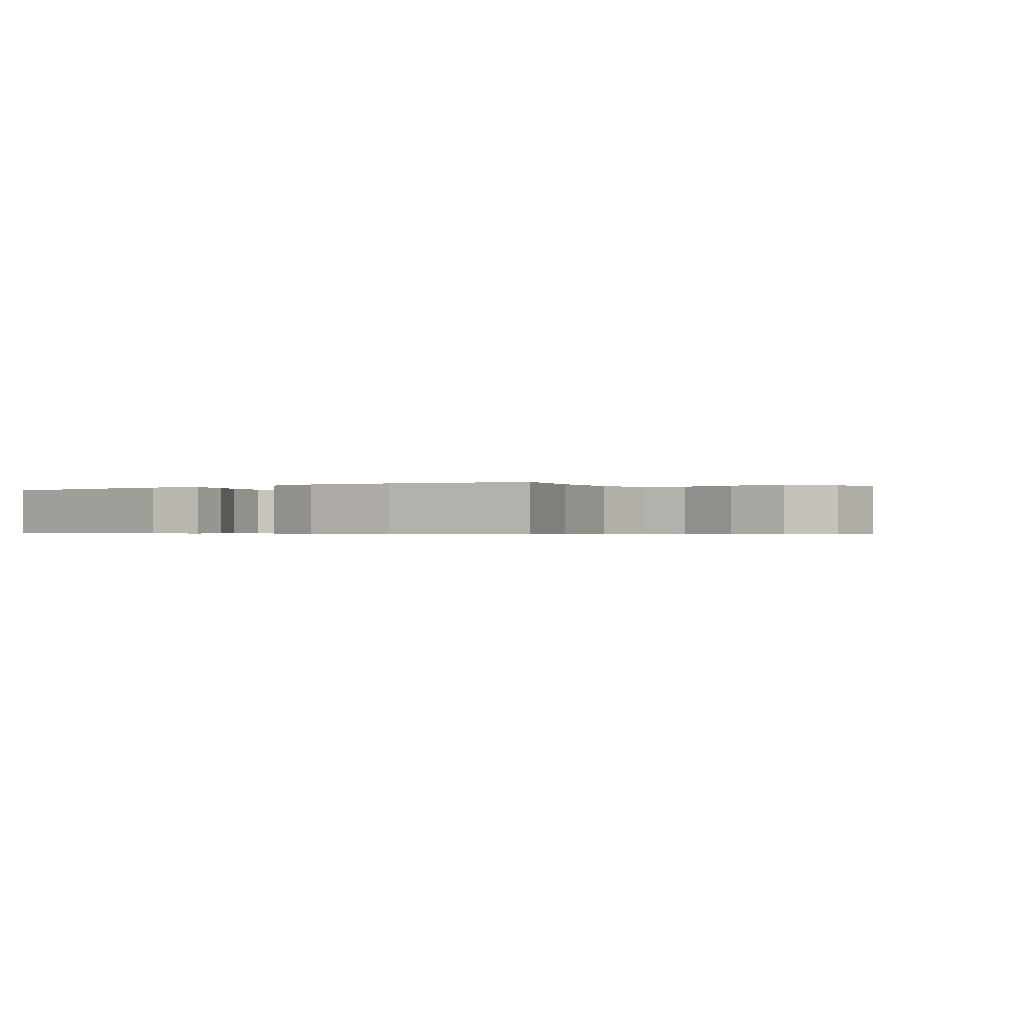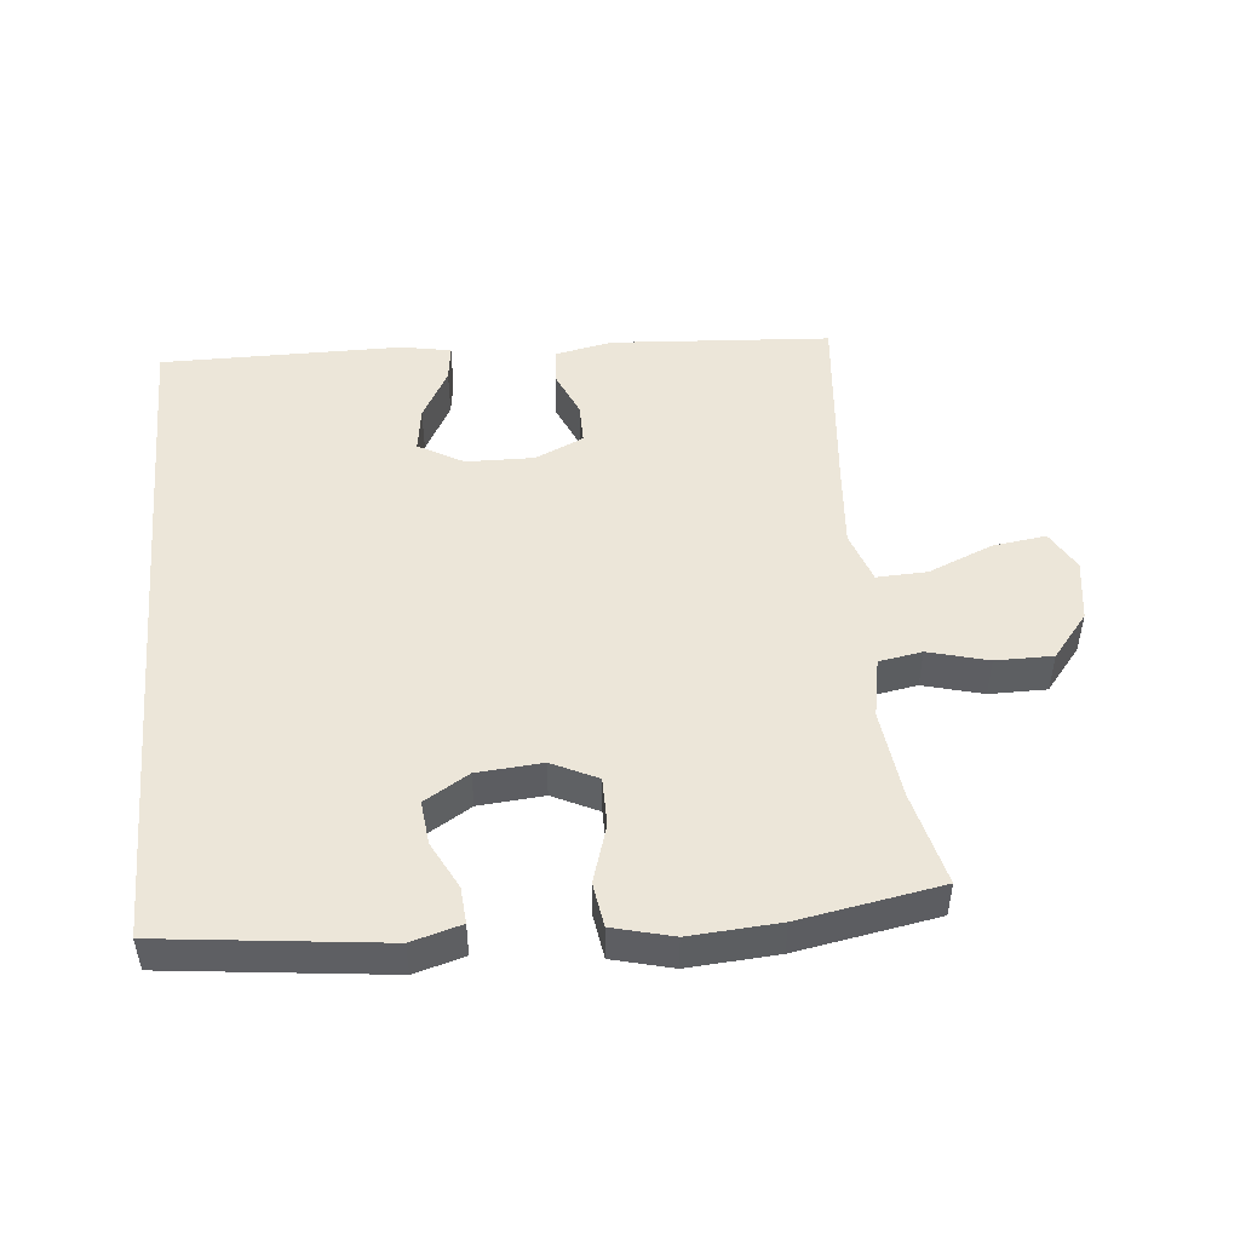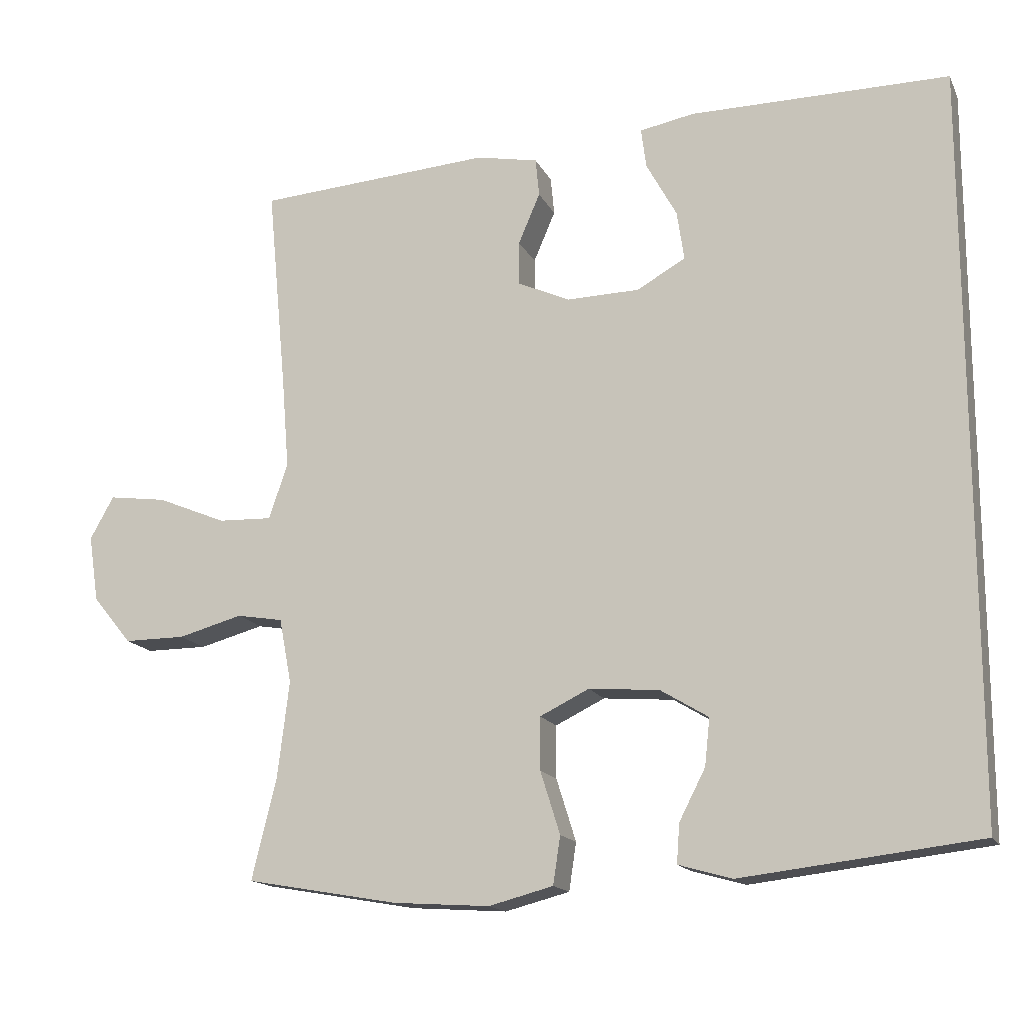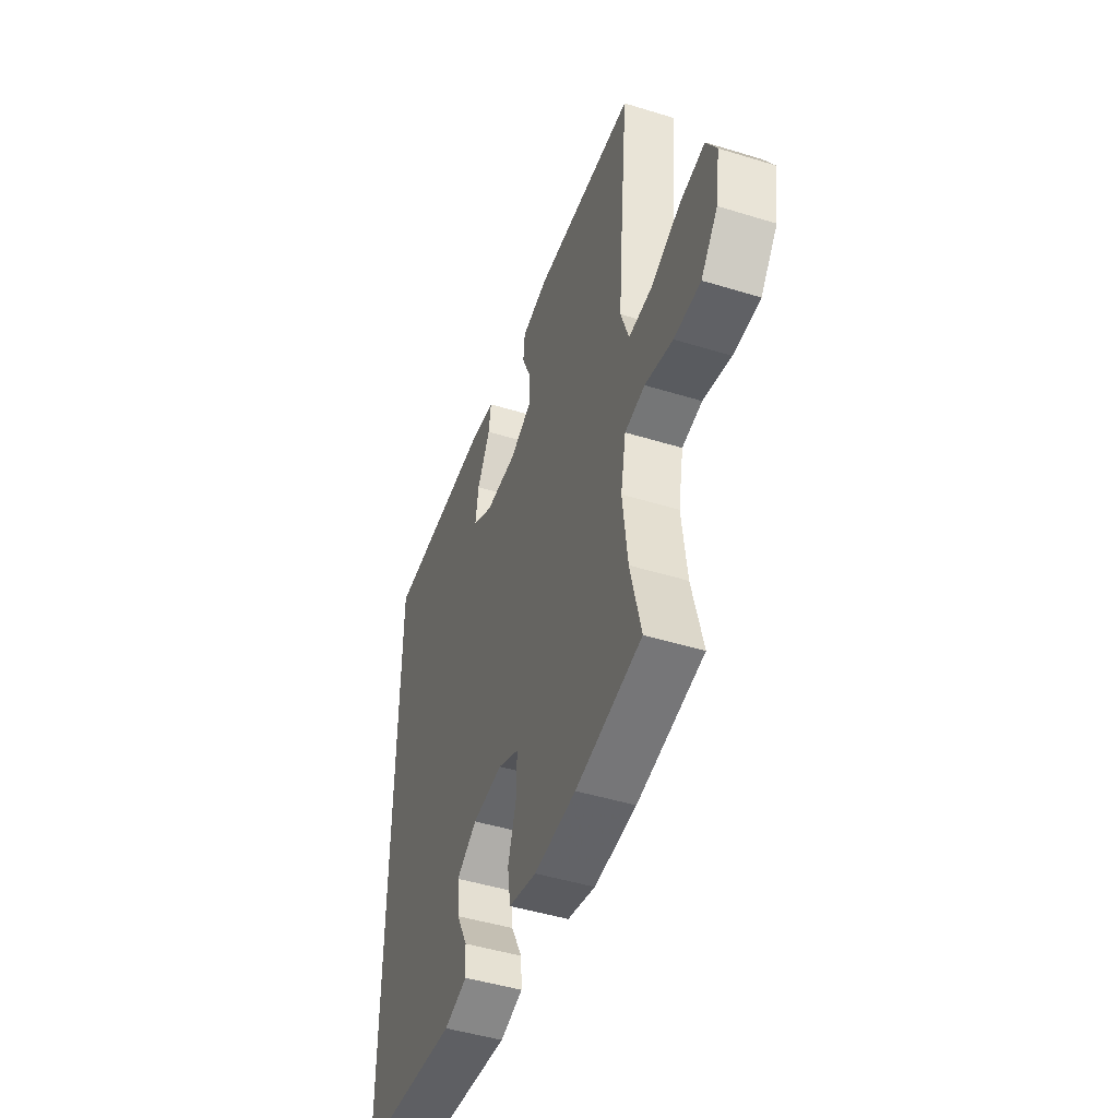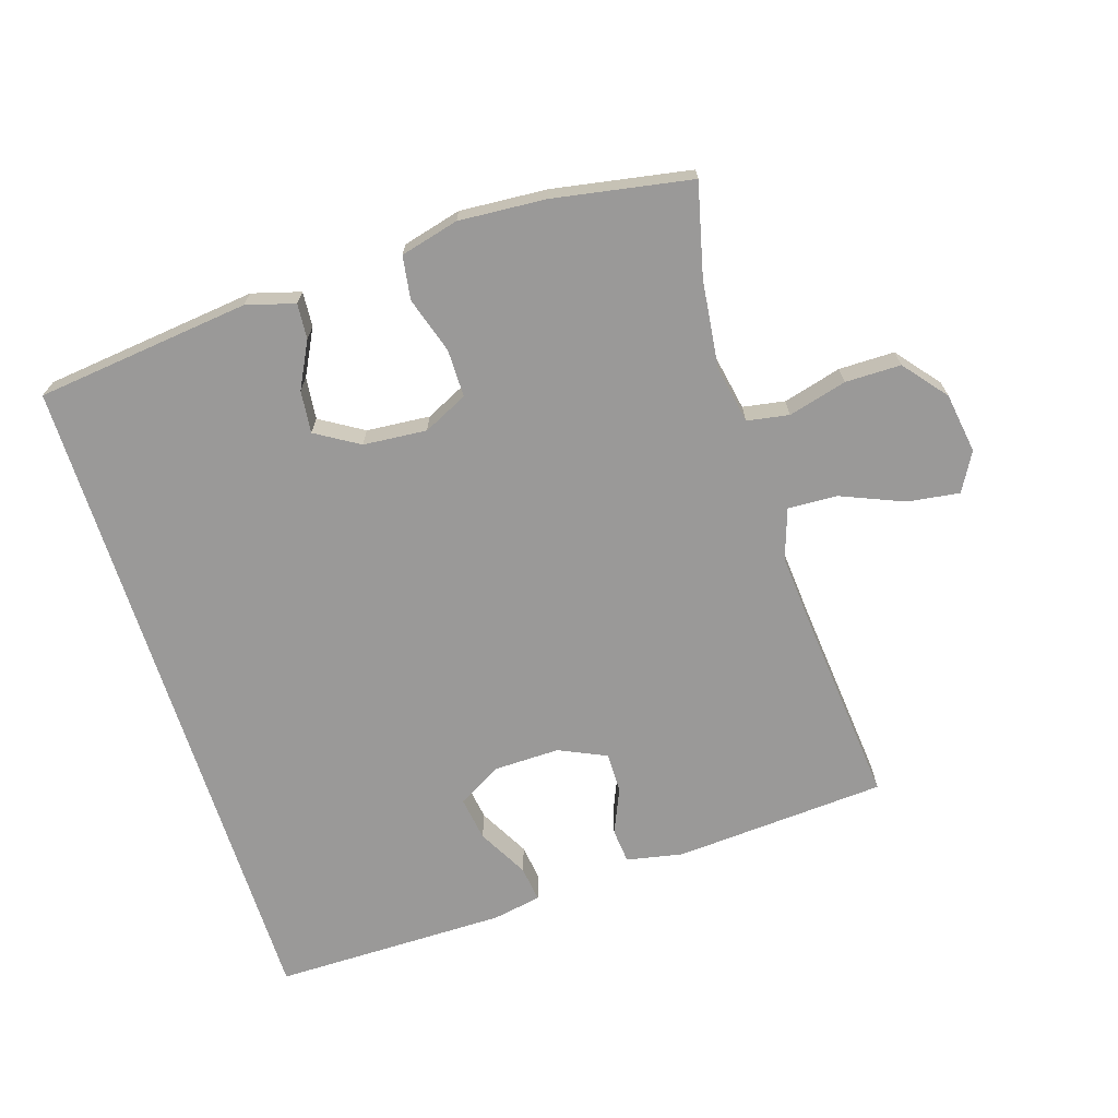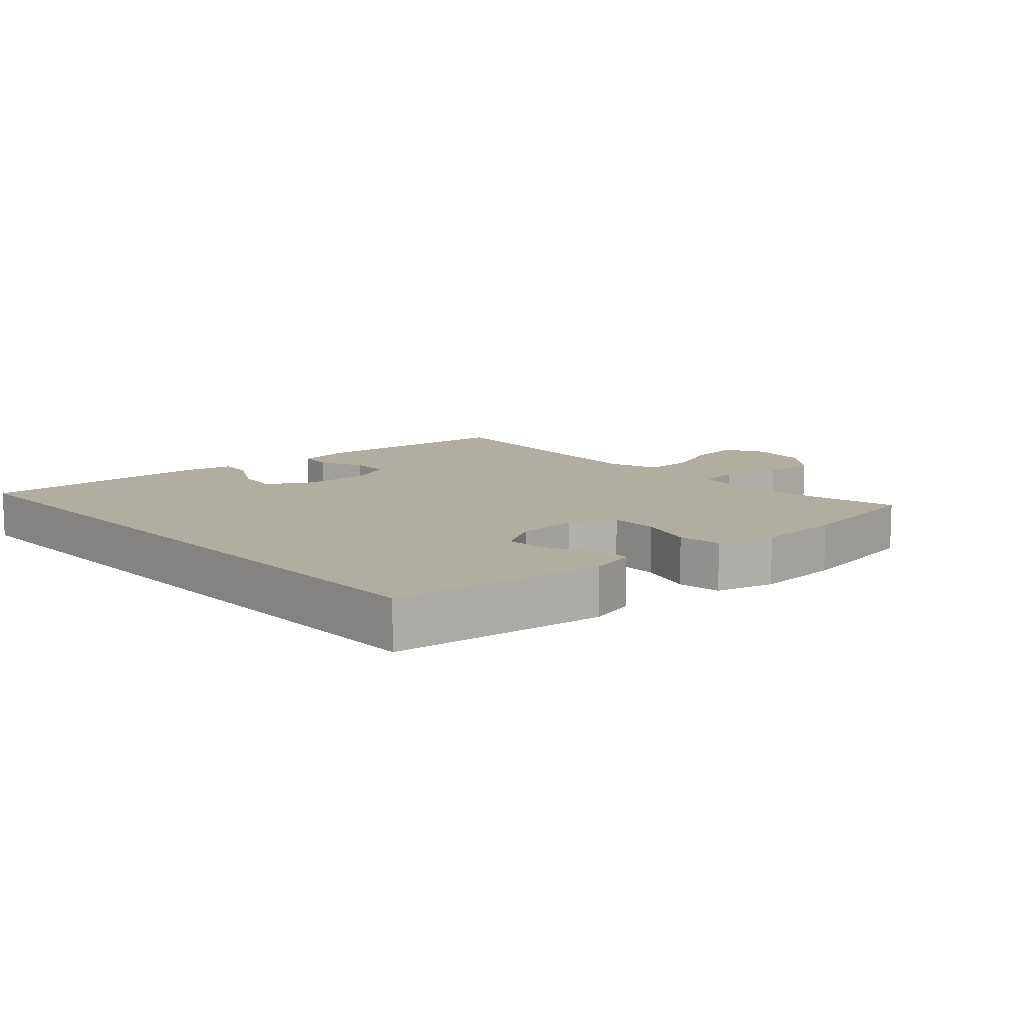
<metadata>
{"format":"obj","ext":"obj","renderer":"f3d","projection":"perspective","resolution":1024,"background":"white","views":[{"elev":-0.5,"azim":-146.2,"up":"+Y"},{"elev":48.7,"azim":174.5,"up":"+Y"},{"elev":-15.7,"azim":18.8,"up":"+Z"},{"elev":-47.2,"azim":-109.2,"up":"+Z"},{"elev":-69.1,"azim":-162.4,"up":"+Y"},{"elev":10.5,"azim":138.1,"up":"+Y"}]}
</metadata>
<code>
v 0.5 0.07 -0.485
v 0.173 0.07 -0.523
v 0.099 0.07 -0.502
v 0.103 0.07 -0.448
v 0.139 0.07 -0.378
v 0.146 0.07 -0.313
v 0.08 0.07 -0.273
v -0.017 0.07 -0.265
v -0.085 0.07 -0.298
v -0.085 0.07 -0.371
v -0.058 0.07 -0.457
v -0.068 0.07 -0.523
v -0.157 0.07 -0.546
v -0.29 0.07 -0.537
v -0.5 0.07 -0.5
v -0.466 0.07 -0.36
v -0.45 0.07 -0.227
v -0.467 0.07 -0.138
v -0.531 0.07 -0.127
v -0.62 0.07 -0.151
v -0.705 0.07 -0.151
v -0.759 0.07 -0.085
v -0.773 0.07 0.007
v -0.74 0.07 0.066
v -0.66 0.07 0.055
v -0.564 0.07 0.015
v -0.489 0.07 0.012
v -0.463 0.07 0.089
v -0.473 0.07 0.213
v -0.5 0.07 0.5
v -0.175 0.07 0.522
v -0.089 0.07 0.505
v -0.084 0.07 0.452
v -0.114 0.07 0.382
v -0.114 0.07 0.321
v -0.042 0.07 0.288
v 0.059 0.07 0.29
v 0.126 0.07 0.328
v 0.116 0.07 0.396
v 0.074 0.07 0.473
v 0.067 0.07 0.528
v 0.142 0.07 0.542
v 0.5 0.07 0.543
v 0.5 0 -0.485
v 0.173 0 -0.523
v 0.099 0 -0.502
v 0.103 0 -0.448
v 0.139 0 -0.378
v 0.146 0 -0.313
v 0.08 0 -0.273
v -0.017 0 -0.265
v -0.085 0 -0.298
v -0.085 0 -0.371
v -0.058 0 -0.457
v -0.068 0 -0.523
v -0.157 0 -0.546
v -0.29 0 -0.537
v -0.5 0 -0.5
v -0.466 0 -0.36
v -0.45 0 -0.227
v -0.467 0 -0.138
v -0.531 0 -0.127
v -0.62 0 -0.151
v -0.705 0 -0.151
v -0.759 0 -0.085
v -0.773 0 0.007
v -0.74 0 0.066
v -0.66 0 0.055
v -0.564 0 0.015
v -0.489 0 0.012
v -0.463 0 0.089
v -0.473 0 0.213
v -0.5 0 0.5
v -0.175 0 0.522
v -0.089 0 0.505
v -0.084 0 0.452
v -0.114 0 0.382
v -0.114 0 0.321
v -0.042 0 0.288
v 0.059 0 0.29
v 0.126 0 0.328
v 0.116 0 0.396
v 0.074 0 0.473
v 0.067 0 0.528
v 0.142 0 0.542
v 0.5 0 0.543
f 39 40 41 42
f 38 39 42 43
f 31 32 33 34
f 29 30 31 34
f 28 29 34 35
f 27 28 35 36
f 23 24 25 26
f 23 26 27
f 22 23 27
f 19 20 21 22
f 18 19 22 27
f 17 18 27 36
f 13 14 15 16
f 10 11 12 13
f 9 10 13 16
f 8 9 16 17
f 2 3 4 5
f 2 5 6
f 38 43 1 2
f 8 17 36 37
f 7 8 37 38
f 6 7 38
f 2 6 38
f 85 84 83 82
f 86 85 82 81
f 77 76 75 74
f 77 74 73 72
f 78 77 72 71
f 79 78 71 70
f 69 68 67 66
f 70 69 66
f 70 66 65
f 65 64 63 62
f 70 65 62 61
f 79 70 61 60
f 59 58 57 56
f 56 55 54 53
f 59 56 53 52
f 60 59 52 51
f 48 47 46 45
f 49 48 45
f 45 44 86 81
f 80 79 60 51
f 81 80 51 50
f 81 50 49
f 81 49 45
f 1 44 45 2
f 2 45 46 3
f 3 46 47 4
f 4 47 48 5
f 5 48 49 6
f 6 49 50 7
f 7 50 51 8
f 8 51 52 9
f 9 52 53 10
f 10 53 54 11
f 11 54 55 12
f 12 55 56 13
f 13 56 57 14
f 14 57 58 15
f 15 58 59 16
f 16 59 60 17
f 17 60 61 18
f 18 61 62 19
f 19 62 63 20
f 20 63 64 21
f 21 64 65 22
f 22 65 66 23
f 23 66 67 24
f 24 67 68 25
f 25 68 69 26
f 26 69 70 27
f 27 70 71 28
f 28 71 72 29
f 29 72 73 30
f 30 73 74 31
f 31 74 75 32
f 32 75 76 33
f 33 76 77 34
f 34 77 78 35
f 35 78 79 36
f 36 79 80 37
f 37 80 81 38
f 38 81 82 39
f 39 82 83 40
f 40 83 84 41
f 41 84 85 42
f 42 85 86 43
f 43 86 44 1

</code>
